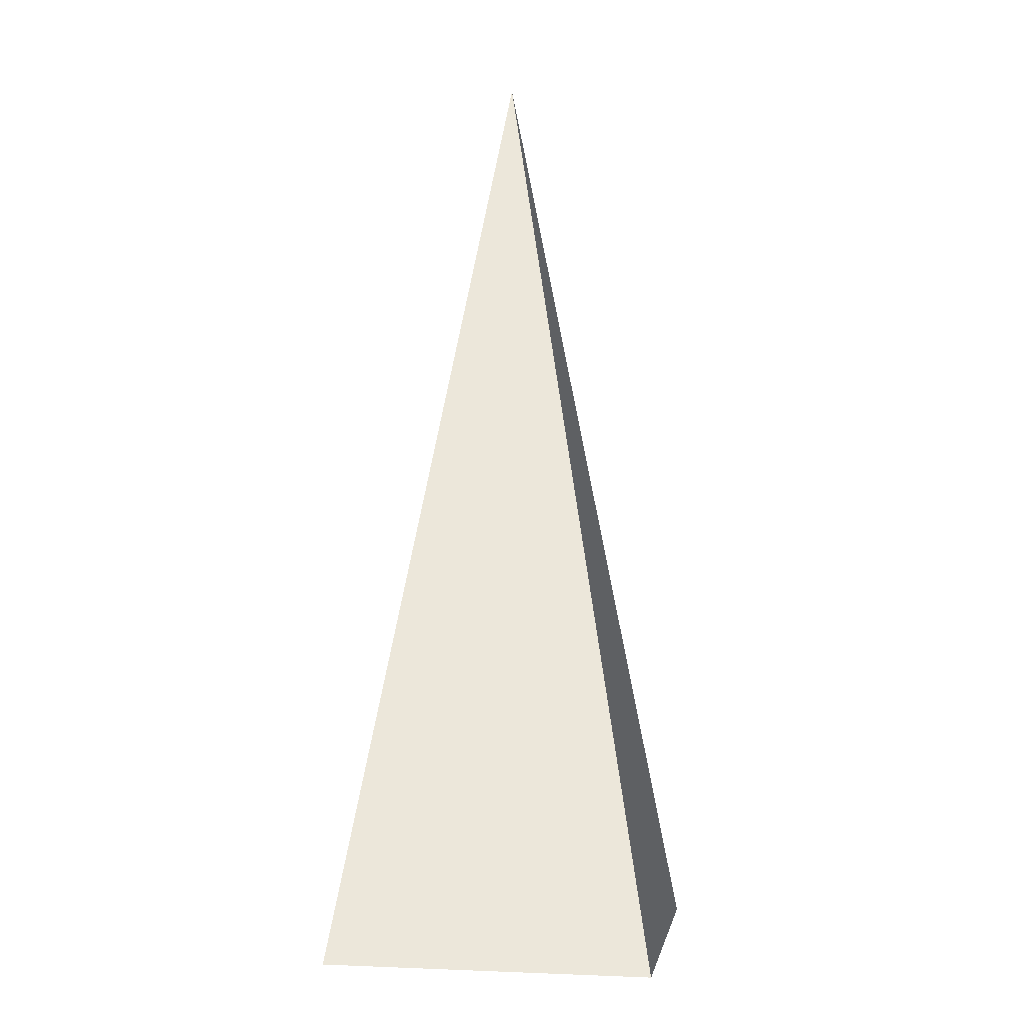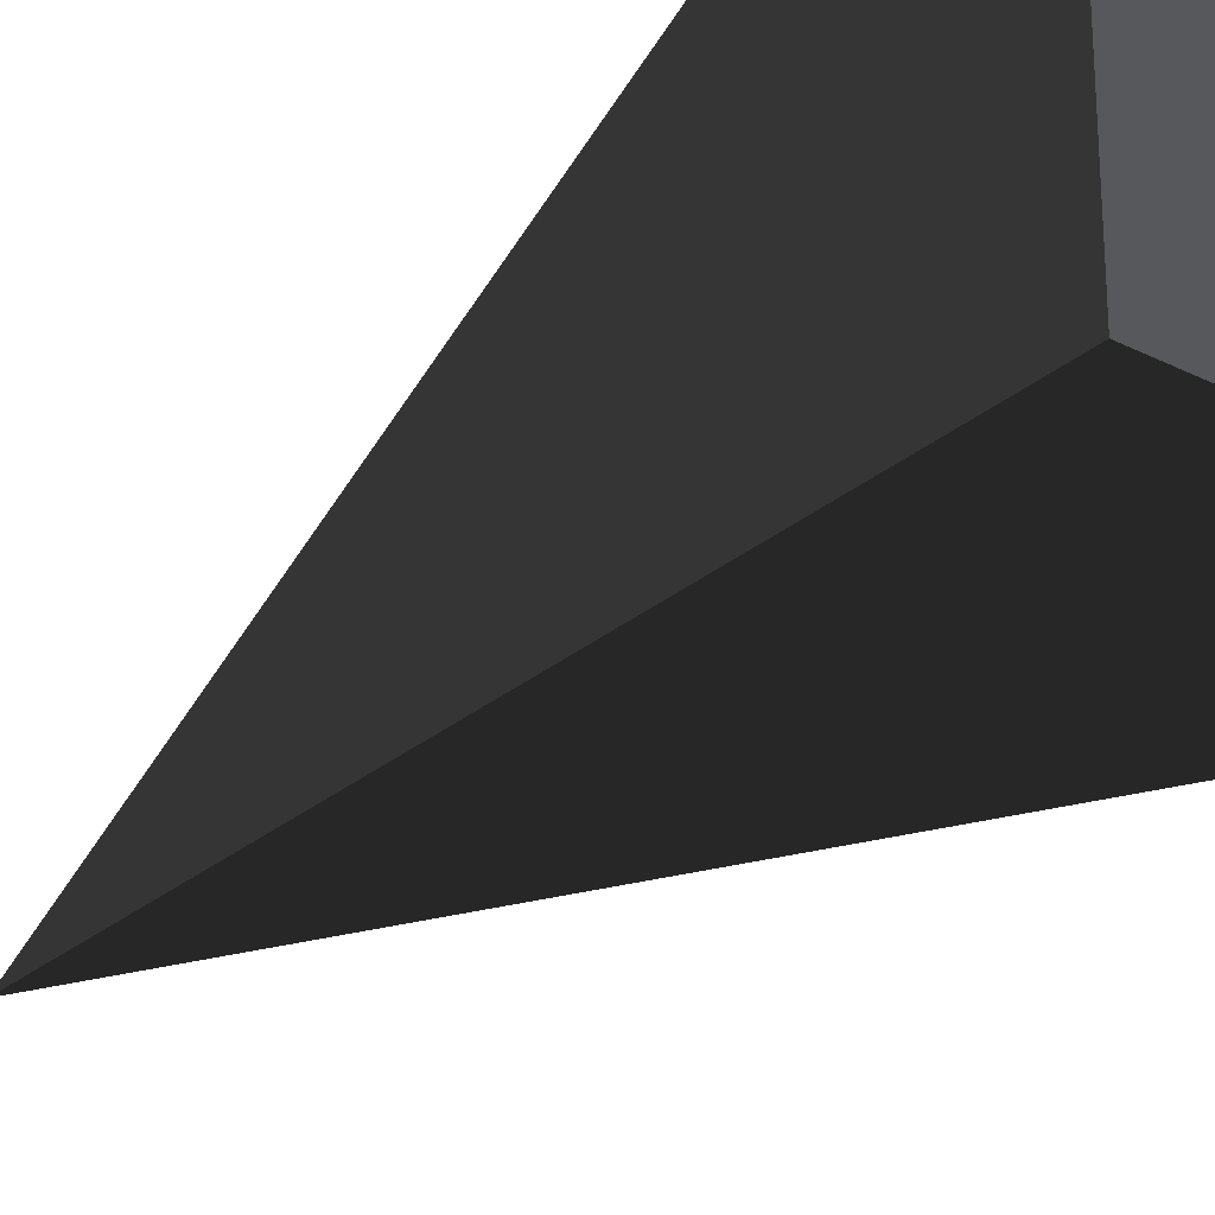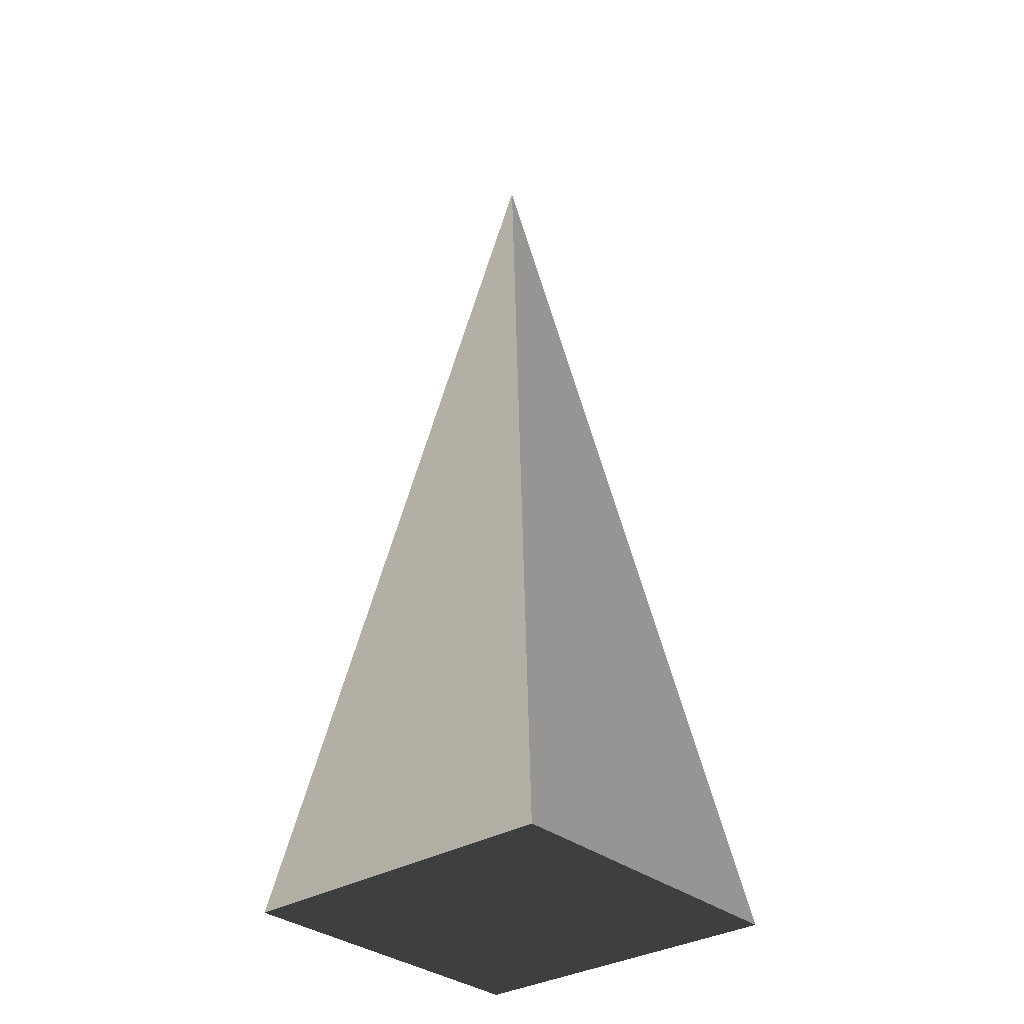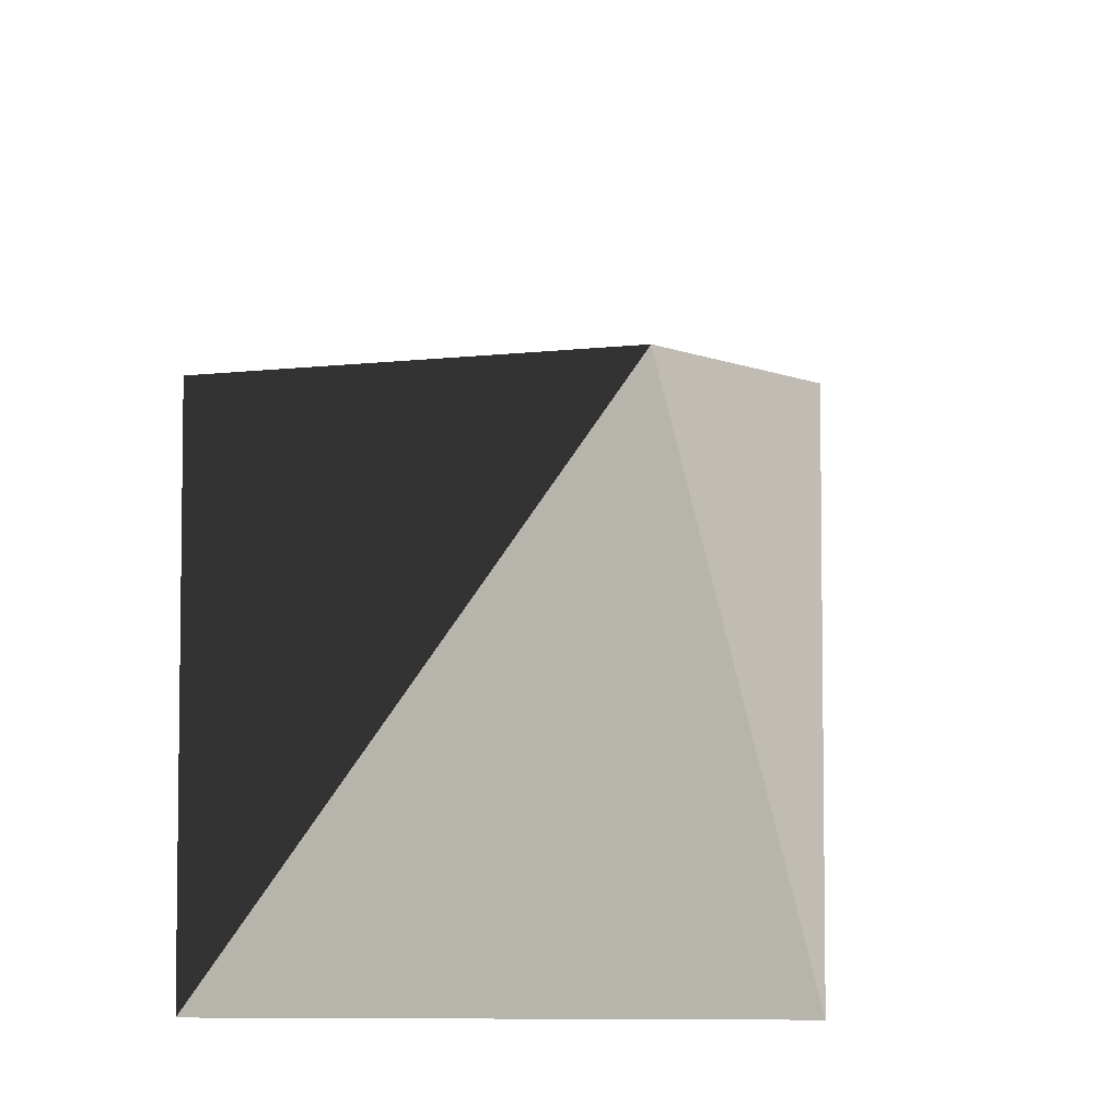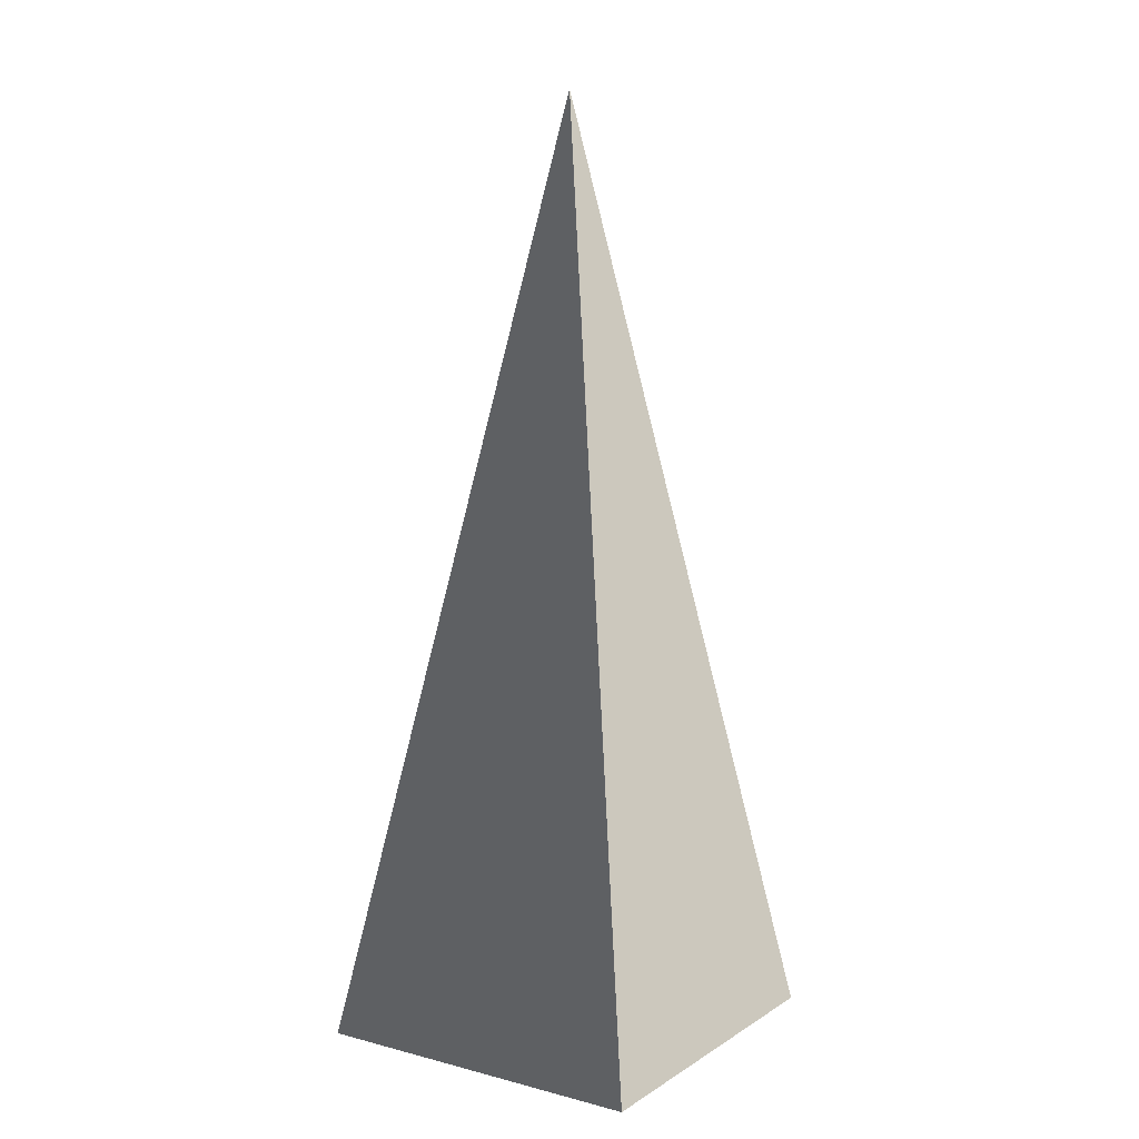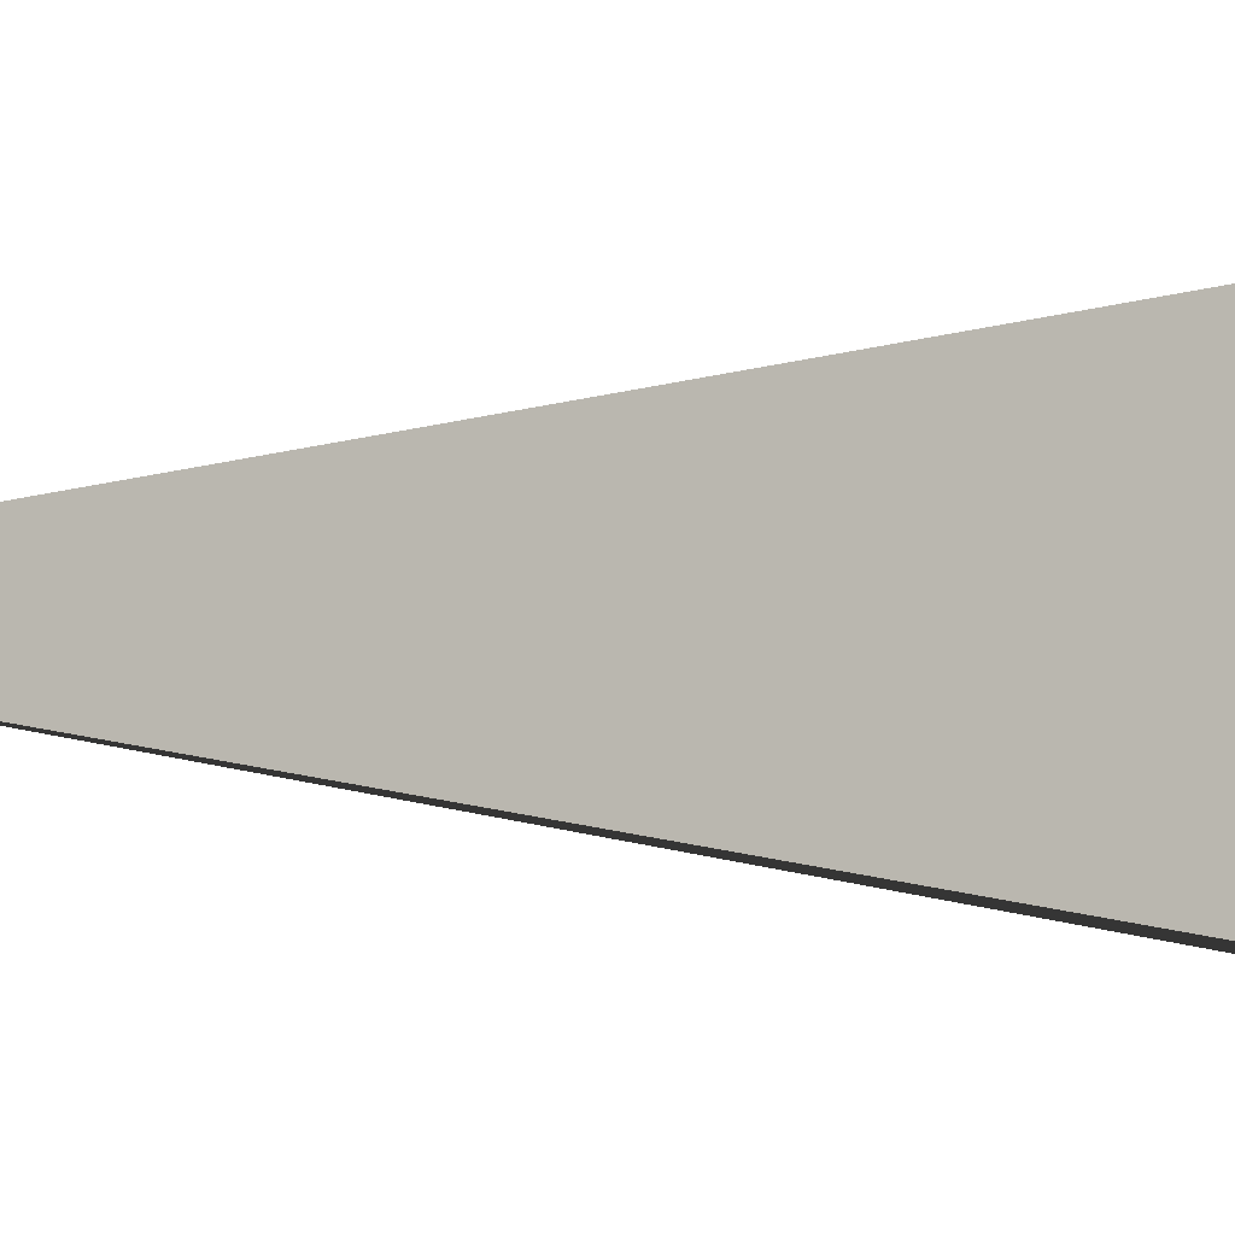
<metadata>
{"format":"obj","ext":"obj","renderer":"f3d","projection":"perspective","resolution":1024,"background":"white","views":[{"elev":-0.7,"azim":99.5,"up":"+Z"},{"elev":-28.8,"azim":142.6,"up":"+Y"},{"elev":-32.2,"azim":130.9,"up":"+Z"},{"elev":-8.8,"azim":-3.7,"up":"+Y"},{"elev":9.6,"azim":-56.6,"up":"+Z"},{"elev":-1.5,"azim":78.9,"up":"+Y"}]}
</metadata>
<code>
v -5.965 -5.965 -11.43
v -5.965 5.965 -11.43
v -1.213e-06 2.267e-06 21.53
v -5.965 5.965 -11.43
v 5.965 5.965 -11.43
v -1.213e-06 2.267e-06 21.53
v 5.965 5.965 -11.43
v 5.965 -5.965 -11.43
v -1.213e-06 2.267e-06 21.53
v 5.965 -5.965 -11.43
v -5.965 -5.965 -11.43
v -1.213e-06 2.267e-06 21.53
v -5.965 5.965 -11.43
v -5.965 -5.965 -11.43
v 5.965 -5.965 -11.43
v 5.965 5.965 -11.43
g Cube_128_2224_633
f 1 3 2
f 4 6 5
f 7 9 8
f 10 12 11
f 13 15 14
f 13 16 15

</code>
